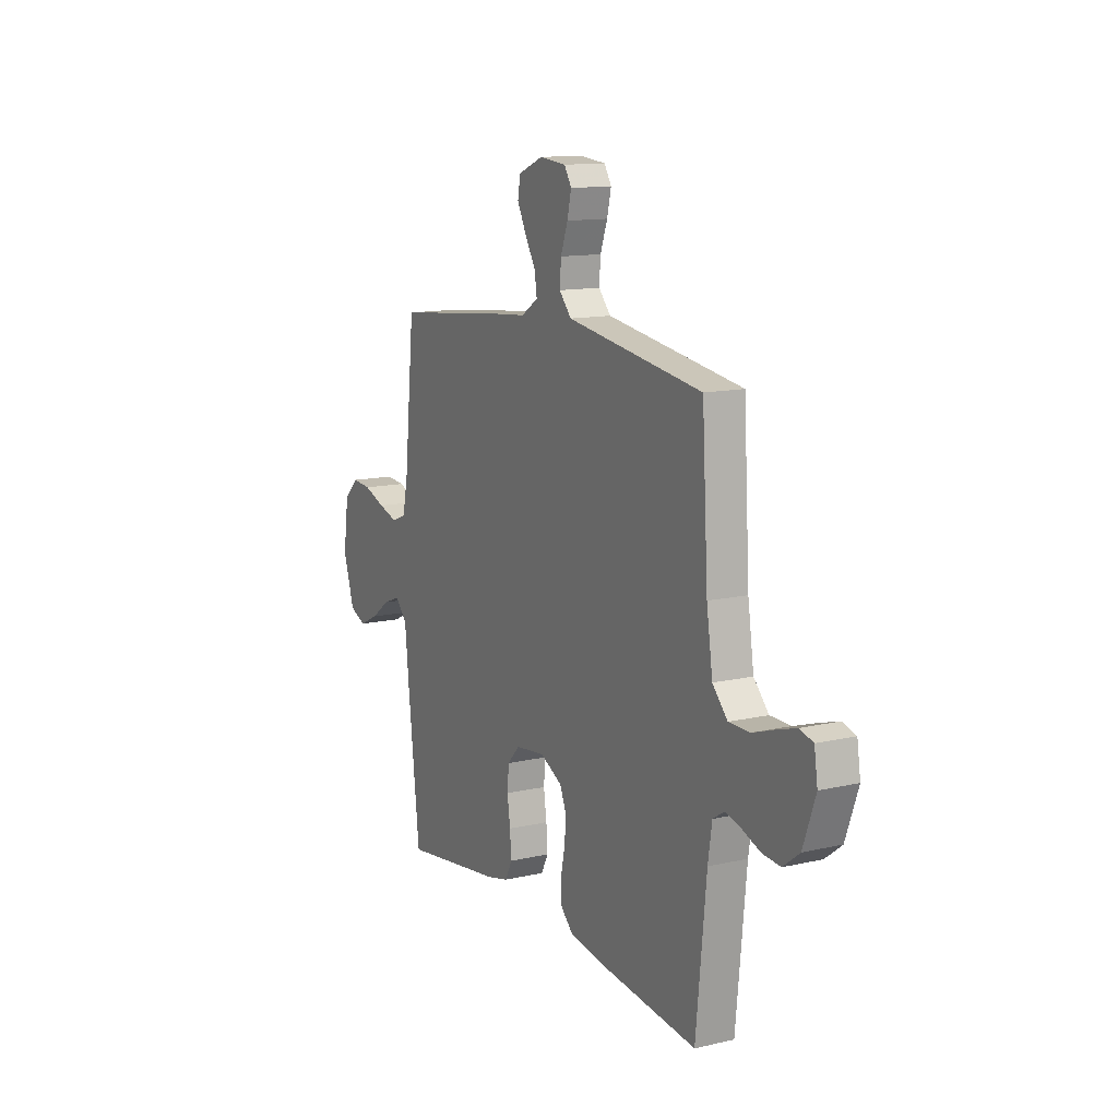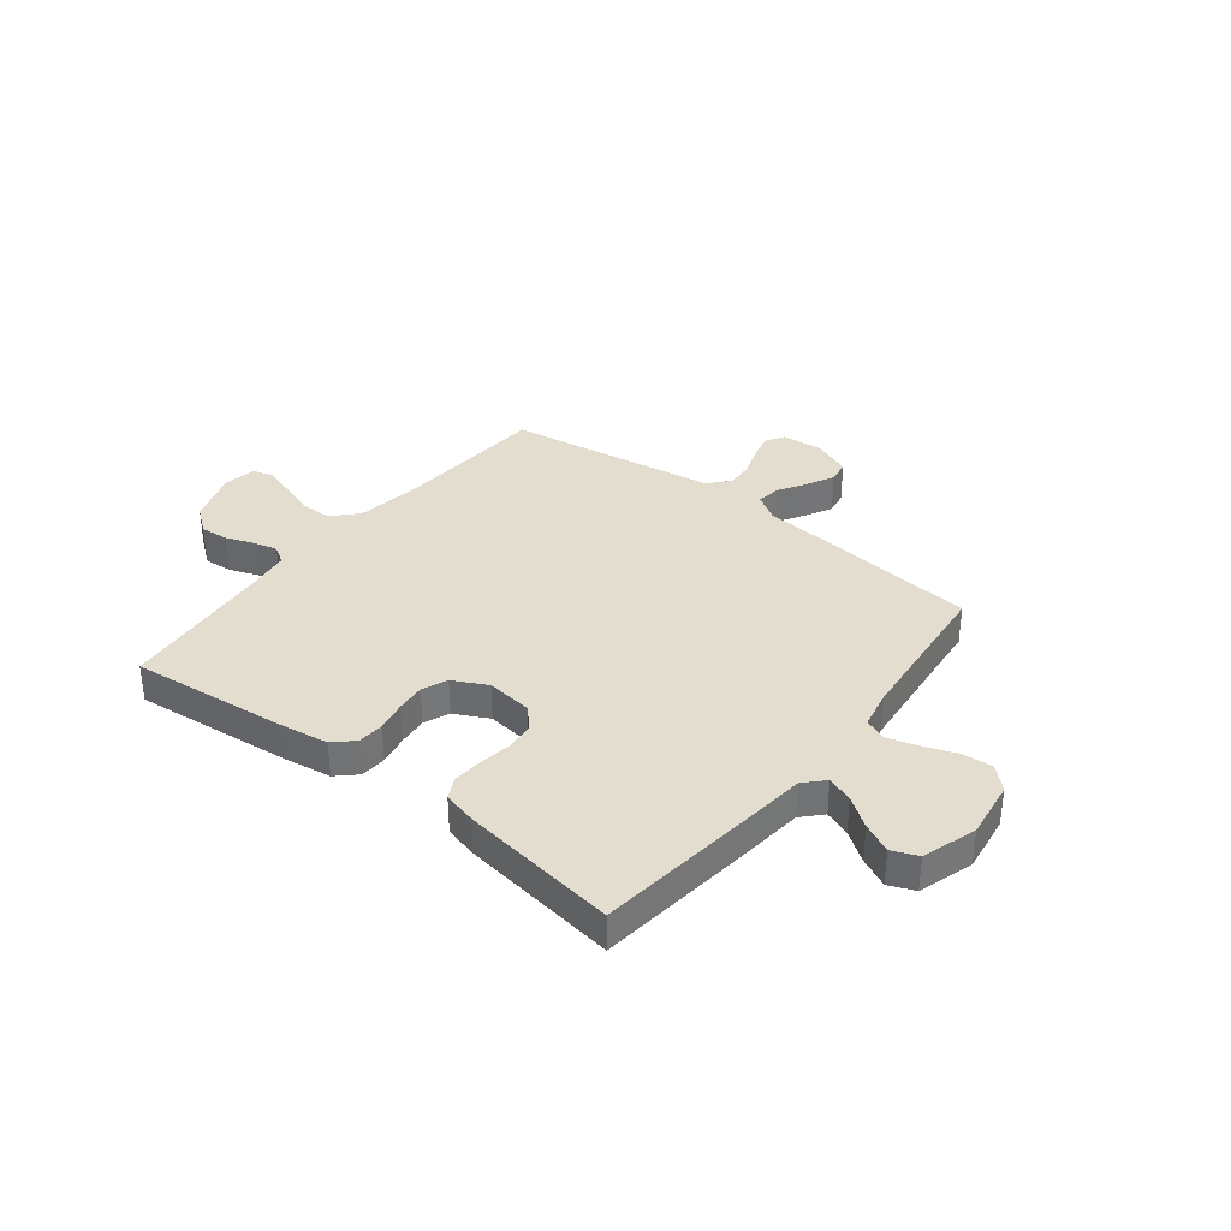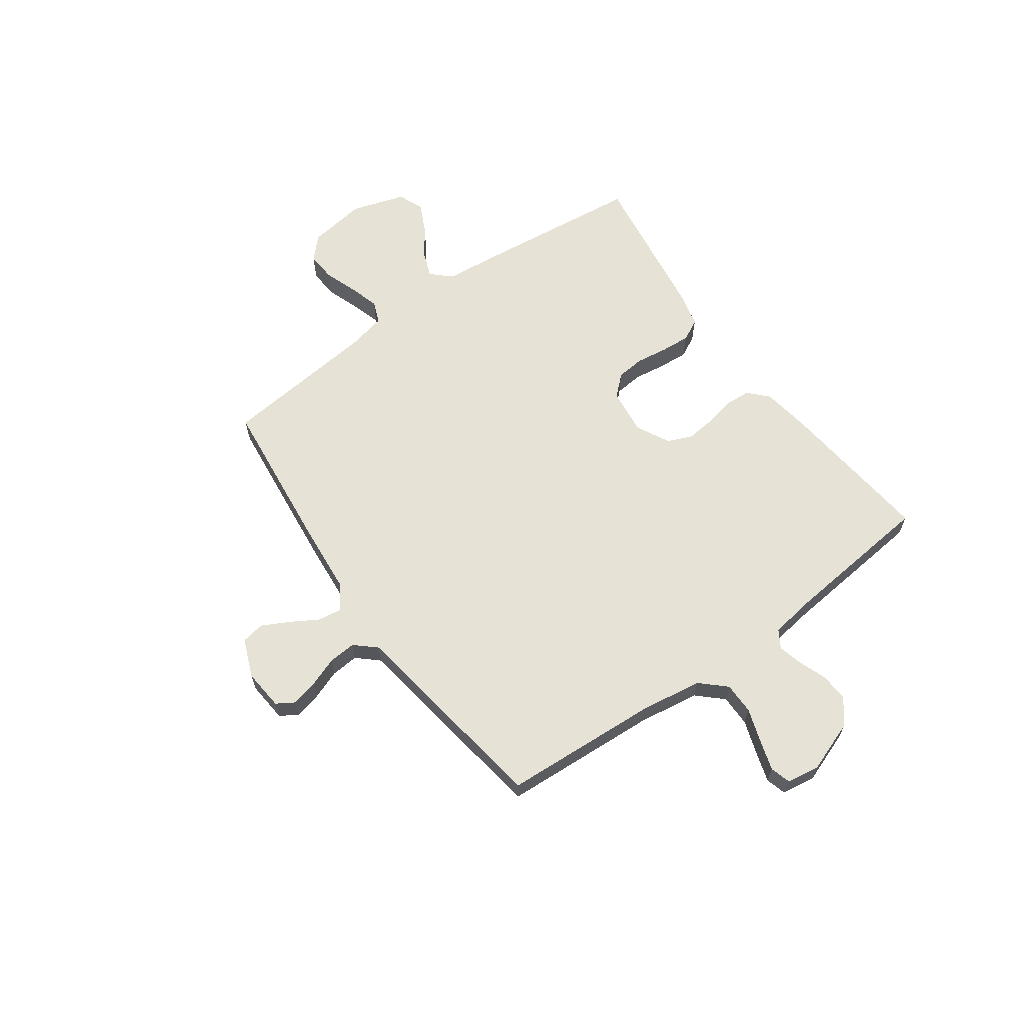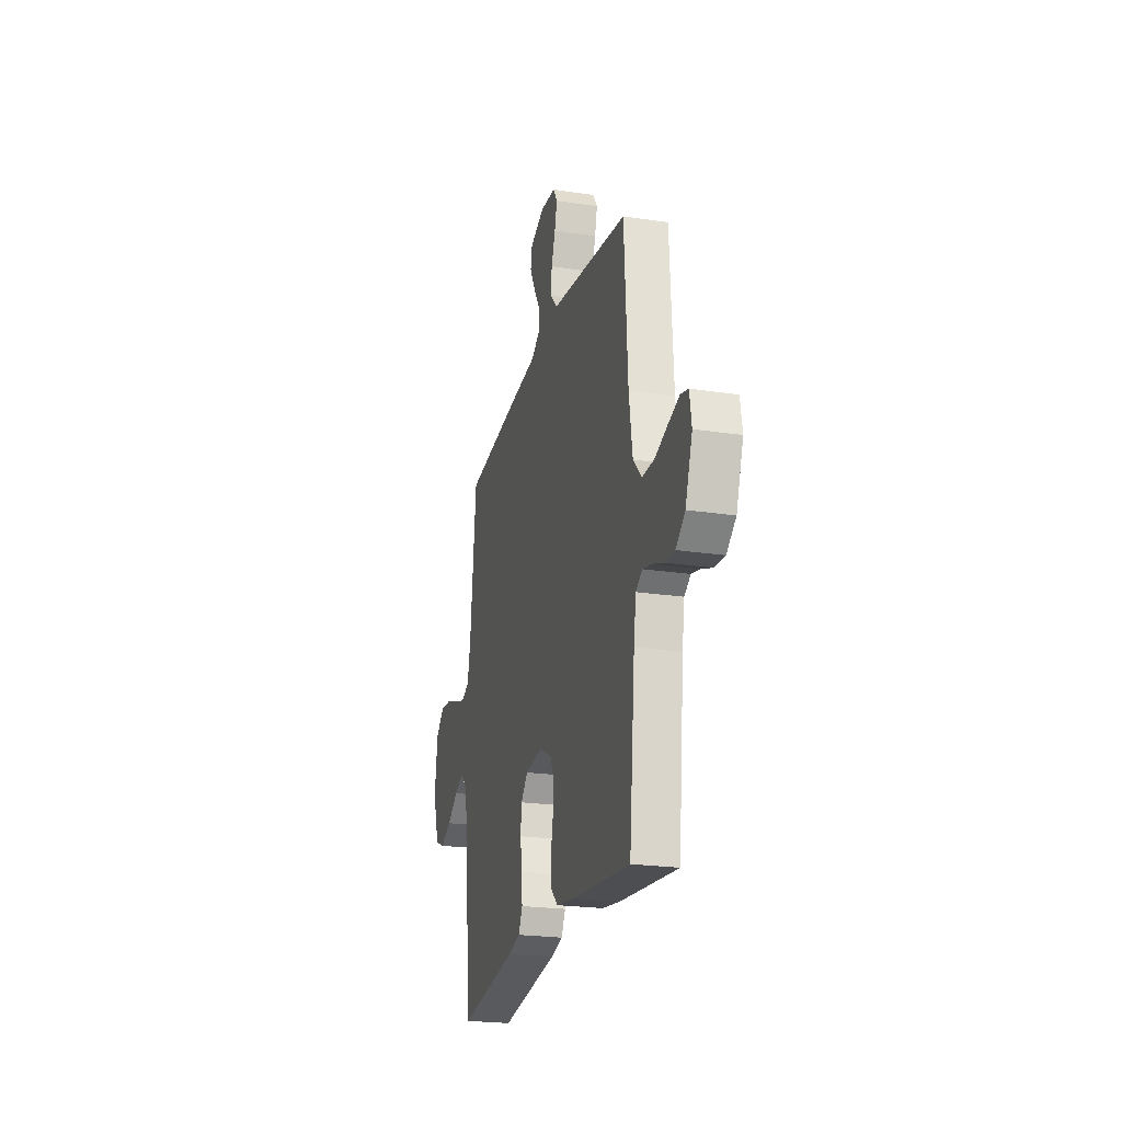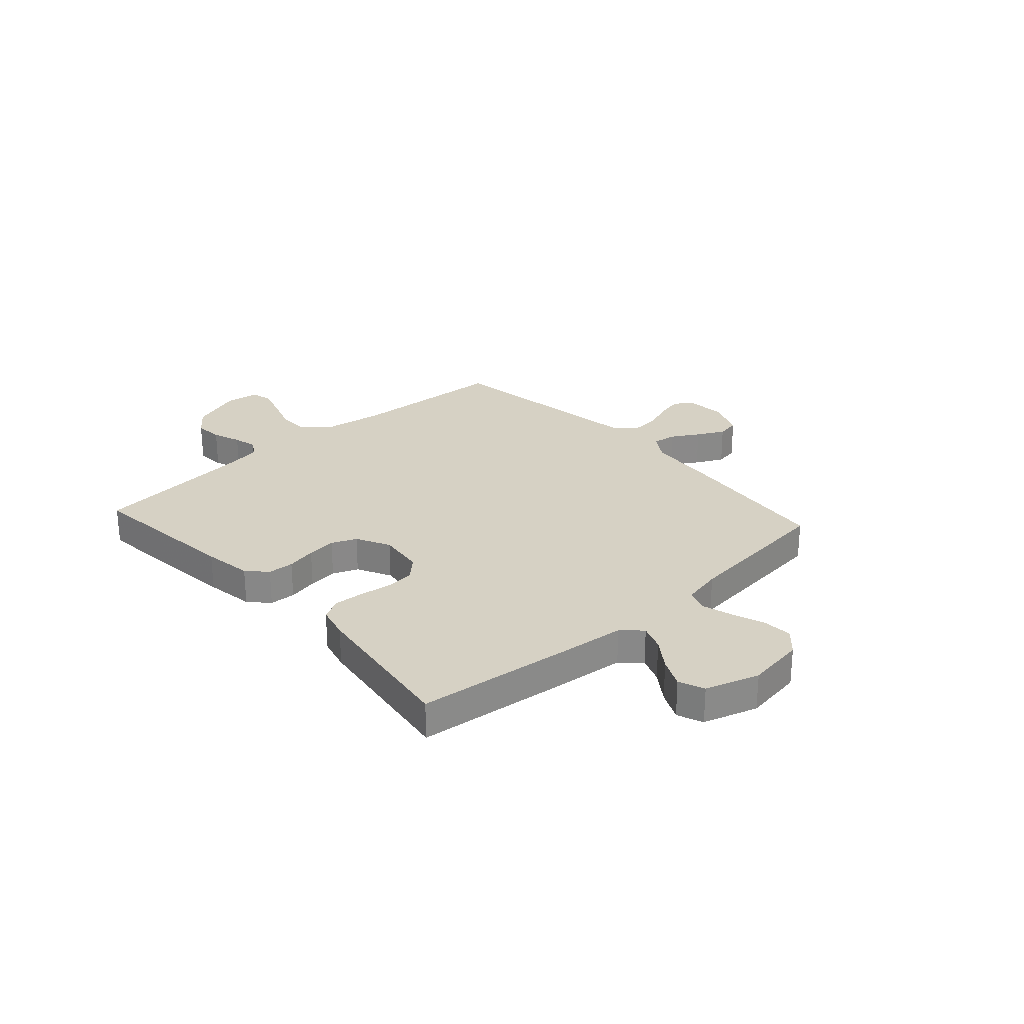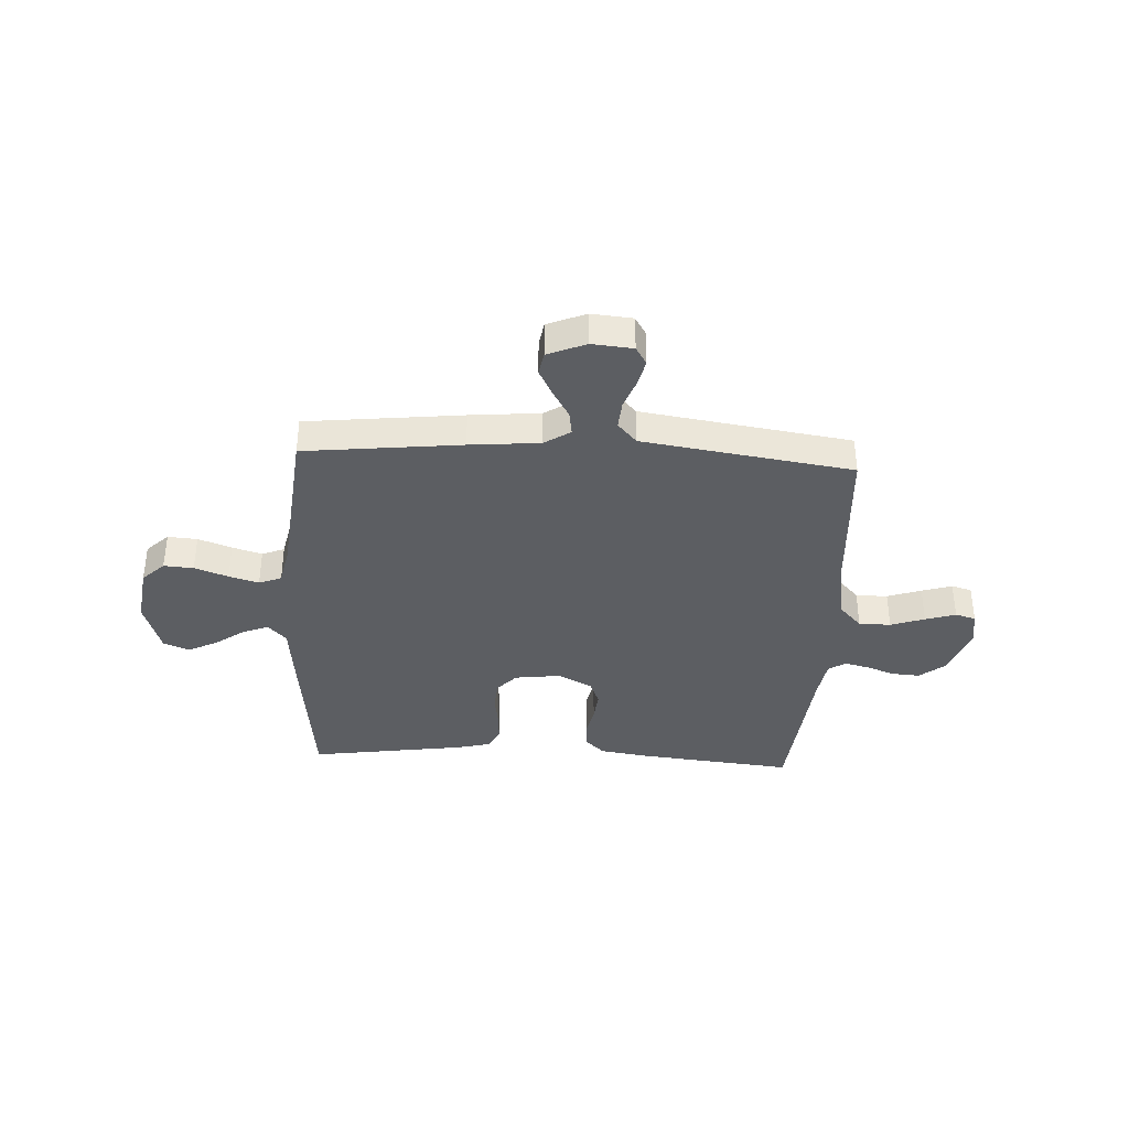
<metadata>
{"format":"obj","ext":"obj","renderer":"f3d","projection":"perspective","resolution":1024,"background":"white","views":[{"elev":13.0,"azim":62.3,"up":"+Z"},{"elev":34.9,"azim":-141.9,"up":"+Y"},{"elev":63.6,"azim":54.3,"up":"+Y"},{"elev":-22.8,"azim":75.5,"up":"+Z"},{"elev":27.0,"azim":-132.2,"up":"+Y"},{"elev":-37.5,"azim":-3.0,"up":"+Y"}]}
</metadata>
<code>
v 0.5 0.07 0.5
v 0.518 0.07 0.2
v 0.536 0.07 0.082
v 0.58 0.07 0.035
v 0.641 0.07 0.035
v 0.706 0.07 0.057
v 0.764 0.07 0.075
v 0.803 0.07 0.064
v 0.813 0.07 0
v 0.777 0.07 -0.1
v 0.729 0.07 -0.137
v 0.675 0.07 -0.133
v 0.621 0.07 -0.113
v 0.575 0.07 -0.102
v 0.542 0.07 -0.123
v 0.53 0.07 -0.2
v 0.5 0.07 -0.5
v 0.2 0.07 -0.469
v 0.107 0.07 -0.455
v 0.07 0.07 -0.42
v 0.067 0.07 -0.37
v 0.079 0.07 -0.313
v 0.085 0.07 -0.257
v 0.065 0.07 -0.209
v 0 0.07 -0.176
v -0.088 0.07 -0.187
v -0.124 0.07 -0.226
v -0.129 0.07 -0.281
v -0.12 0.07 -0.342
v -0.116 0.07 -0.399
v -0.137 0.07 -0.44
v -0.2 0.07 -0.456
v -0.5 0.07 -0.5
v -0.534 0.07 -0.2
v -0.547 0.07 -0.074
v -0.582 0.07 -0.037
v -0.632 0.07 -0.056
v -0.688 0.07 -0.096
v -0.744 0.07 -0.123
v -0.793 0.07 -0.103
v -0.826 0.07 0
v -0.81 0.07 0.112
v -0.768 0.07 0.152
v -0.711 0.07 0.148
v -0.647 0.07 0.125
v -0.59 0.07 0.108
v -0.547 0.07 0.125
v -0.531 0.07 0.2
v -0.5 0.07 0.5
v -0.2 0.07 0.533
v -0.066 0.07 0.545
v -0.016 0.07 0.577
v -0.023 0.07 0.623
v -0.054 0.07 0.675
v -0.081 0.07 0.727
v -0.073 0.07 0.771
v 0 0.07 0.801
v 0.079 0.07 0.794
v 0.1 0.07 0.76
v 0.088 0.07 0.709
v 0.067 0.07 0.652
v 0.063 0.07 0.599
v 0.099 0.07 0.559
v 0.2 0.07 0.544
v 0.5 0 0.5
v 0.518 0 0.2
v 0.536 0 0.082
v 0.58 0 0.035
v 0.641 0 0.035
v 0.706 0 0.057
v 0.764 0 0.075
v 0.803 0 0.064
v 0.813 0 0
v 0.777 0 -0.1
v 0.729 0 -0.137
v 0.675 0 -0.133
v 0.621 0 -0.113
v 0.575 0 -0.102
v 0.542 0 -0.123
v 0.53 0 -0.2
v 0.5 0 -0.5
v 0.2 0 -0.469
v 0.107 0 -0.455
v 0.07 0 -0.42
v 0.067 0 -0.37
v 0.079 0 -0.313
v 0.085 0 -0.257
v 0.065 0 -0.209
v 0 0 -0.176
v -0.088 0 -0.187
v -0.124 0 -0.226
v -0.129 0 -0.281
v -0.12 0 -0.342
v -0.116 0 -0.399
v -0.137 0 -0.44
v -0.2 0 -0.456
v -0.5 0 -0.5
v -0.534 0 -0.2
v -0.547 0 -0.074
v -0.582 0 -0.037
v -0.632 0 -0.056
v -0.688 0 -0.096
v -0.744 0 -0.123
v -0.793 0 -0.103
v -0.826 0 0
v -0.81 0 0.112
v -0.768 0 0.152
v -0.711 0 0.148
v -0.647 0 0.125
v -0.59 0 0.108
v -0.547 0 0.125
v -0.531 0 0.2
v -0.5 0 0.5
v -0.2 0 0.533
v -0.066 0 0.545
v -0.016 0 0.577
v -0.023 0 0.623
v -0.054 0 0.675
v -0.081 0 0.727
v -0.073 0 0.771
v 0 0 0.801
v 0.079 0 0.794
v 0.1 0 0.76
v 0.088 0 0.709
v 0.067 0 0.652
v 0.063 0 0.599
v 0.099 0 0.559
v 0.2 0 0.544
f 59 60 61
f 58 59 61
f 57 58 61
f 56 57 61
f 55 56 61
f 54 55 61
f 53 54 61
f 52 53 61 62
f 51 52 62 63
f 51 63 64
f 50 51 64
f 49 50 64
f 48 49 64
f 43 44 45
f 42 43 45
f 41 42 45
f 40 41 45
f 39 40 45
f 38 39 45
f 37 38 45
f 36 37 45 46
f 35 36 46 47
f 35 47 48
f 34 35 48
f 33 34 48
f 32 33 48
f 31 32 48
f 30 31 48
f 29 30 48
f 28 29 48
f 20 21 22
f 19 20 22
f 18 19 22
f 17 18 22
f 16 17 22
f 15 16 22 23
f 14 15 23 24
f 11 12 13
f 10 11 13
f 9 10 13
f 8 9 13
f 7 8 13
f 6 7 13
f 5 6 13
f 4 5 13 14
f 14 24 25
f 4 14 25
f 3 4 25
f 64 1 2
f 3 25 26
f 2 3 26
f 64 2 26
f 48 64 26
f 27 28 48
f 26 27 48
f 125 124 123
f 125 123 122
f 125 122 121
f 125 121 120
f 125 120 119
f 125 119 118
f 125 118 117
f 126 125 117 116
f 127 126 116 115
f 128 127 115
f 128 115 114
f 128 114 113
f 128 113 112
f 109 108 107
f 109 107 106
f 109 106 105
f 109 105 104
f 109 104 103
f 109 103 102
f 109 102 101
f 110 109 101 100
f 111 110 100 99
f 112 111 99
f 112 99 98
f 112 98 97
f 112 97 96
f 112 96 95
f 112 95 94
f 112 94 93
f 112 93 92
f 86 85 84
f 86 84 83
f 86 83 82
f 86 82 81
f 86 81 80
f 87 86 80 79
f 88 87 79 78
f 77 76 75
f 77 75 74
f 77 74 73
f 77 73 72
f 77 72 71
f 77 71 70
f 77 70 69
f 78 77 69 68
f 89 88 78
f 89 78 68
f 89 68 67
f 66 65 128
f 90 89 67
f 90 67 66
f 90 66 128
f 90 128 112
f 112 92 91
f 112 91 90
f 1 65 66 2
f 2 66 67 3
f 3 67 68 4
f 4 68 69 5
f 5 69 70 6
f 6 70 71 7
f 7 71 72 8
f 8 72 73 9
f 9 73 74 10
f 10 74 75 11
f 11 75 76 12
f 12 76 77 13
f 13 77 78 14
f 14 78 79 15
f 15 79 80 16
f 16 80 81 17
f 17 81 82 18
f 18 82 83 19
f 19 83 84 20
f 20 84 85 21
f 21 85 86 22
f 22 86 87 23
f 23 87 88 24
f 24 88 89 25
f 25 89 90 26
f 26 90 91 27
f 27 91 92 28
f 28 92 93 29
f 29 93 94 30
f 30 94 95 31
f 31 95 96 32
f 32 96 97 33
f 33 97 98 34
f 34 98 99 35
f 35 99 100 36
f 36 100 101 37
f 37 101 102 38
f 38 102 103 39
f 39 103 104 40
f 40 104 105 41
f 41 105 106 42
f 42 106 107 43
f 43 107 108 44
f 44 108 109 45
f 45 109 110 46
f 46 110 111 47
f 47 111 112 48
f 48 112 113 49
f 49 113 114 50
f 50 114 115 51
f 51 115 116 52
f 52 116 117 53
f 53 117 118 54
f 54 118 119 55
f 55 119 120 56
f 56 120 121 57
f 57 121 122 58
f 58 122 123 59
f 59 123 124 60
f 60 124 125 61
f 61 125 126 62
f 62 126 127 63
f 63 127 128 64
f 64 128 65 1

</code>
